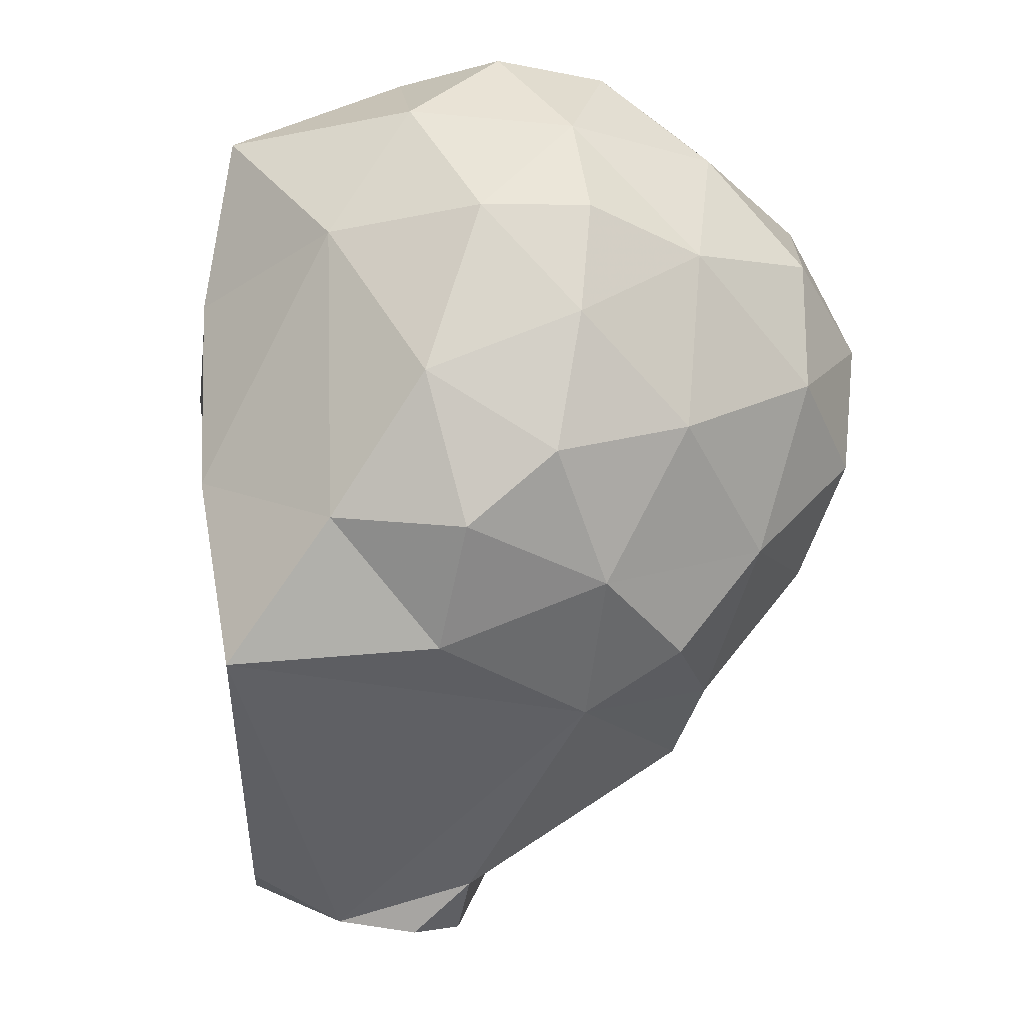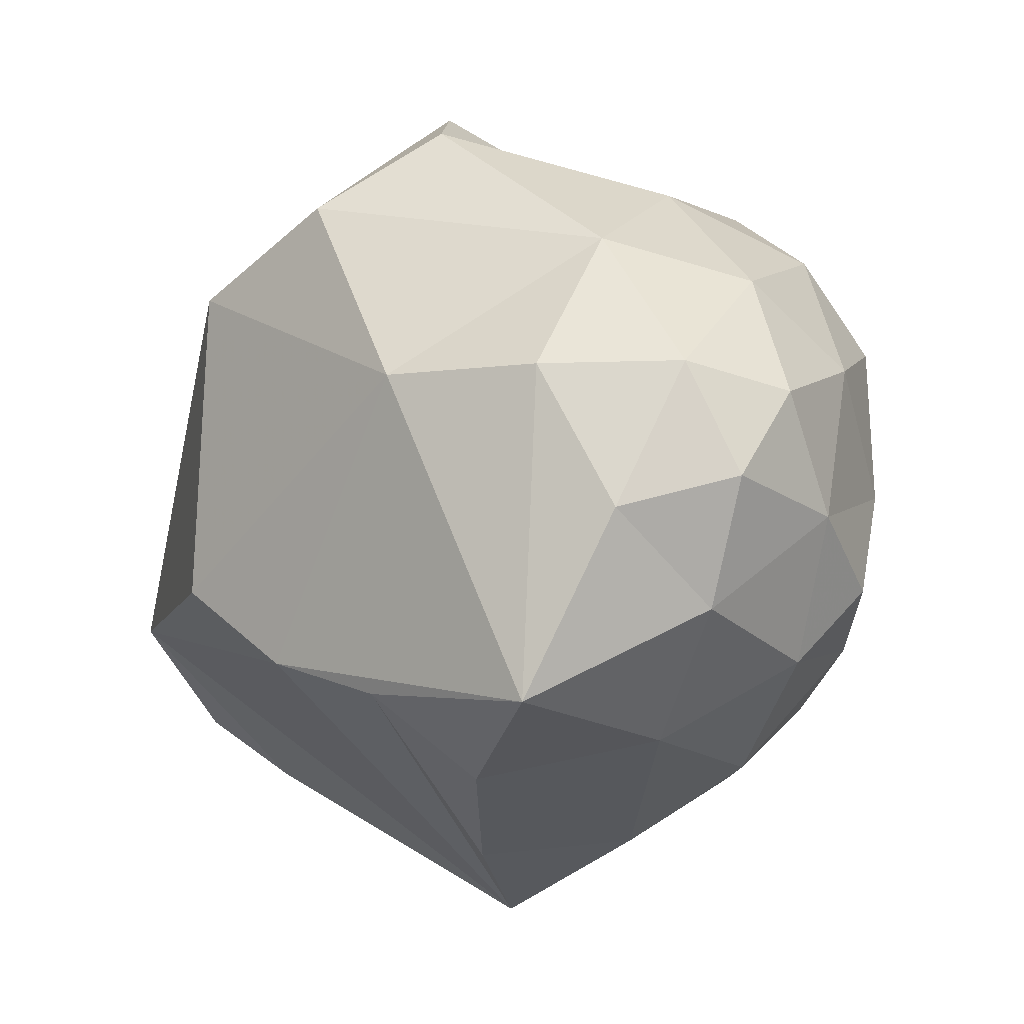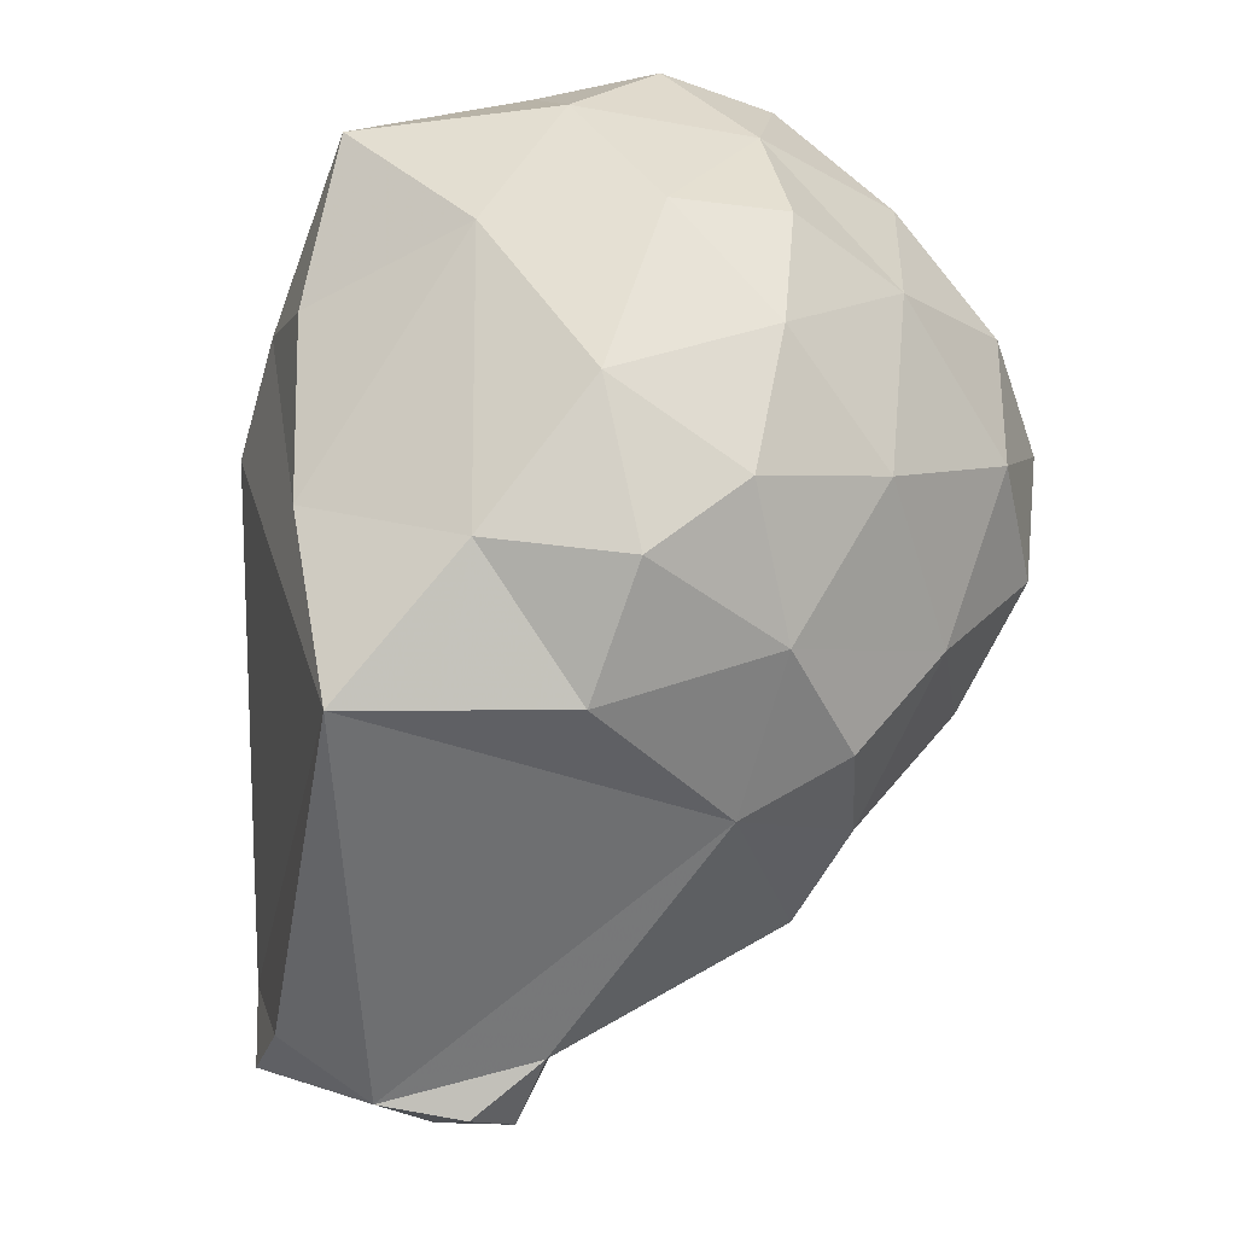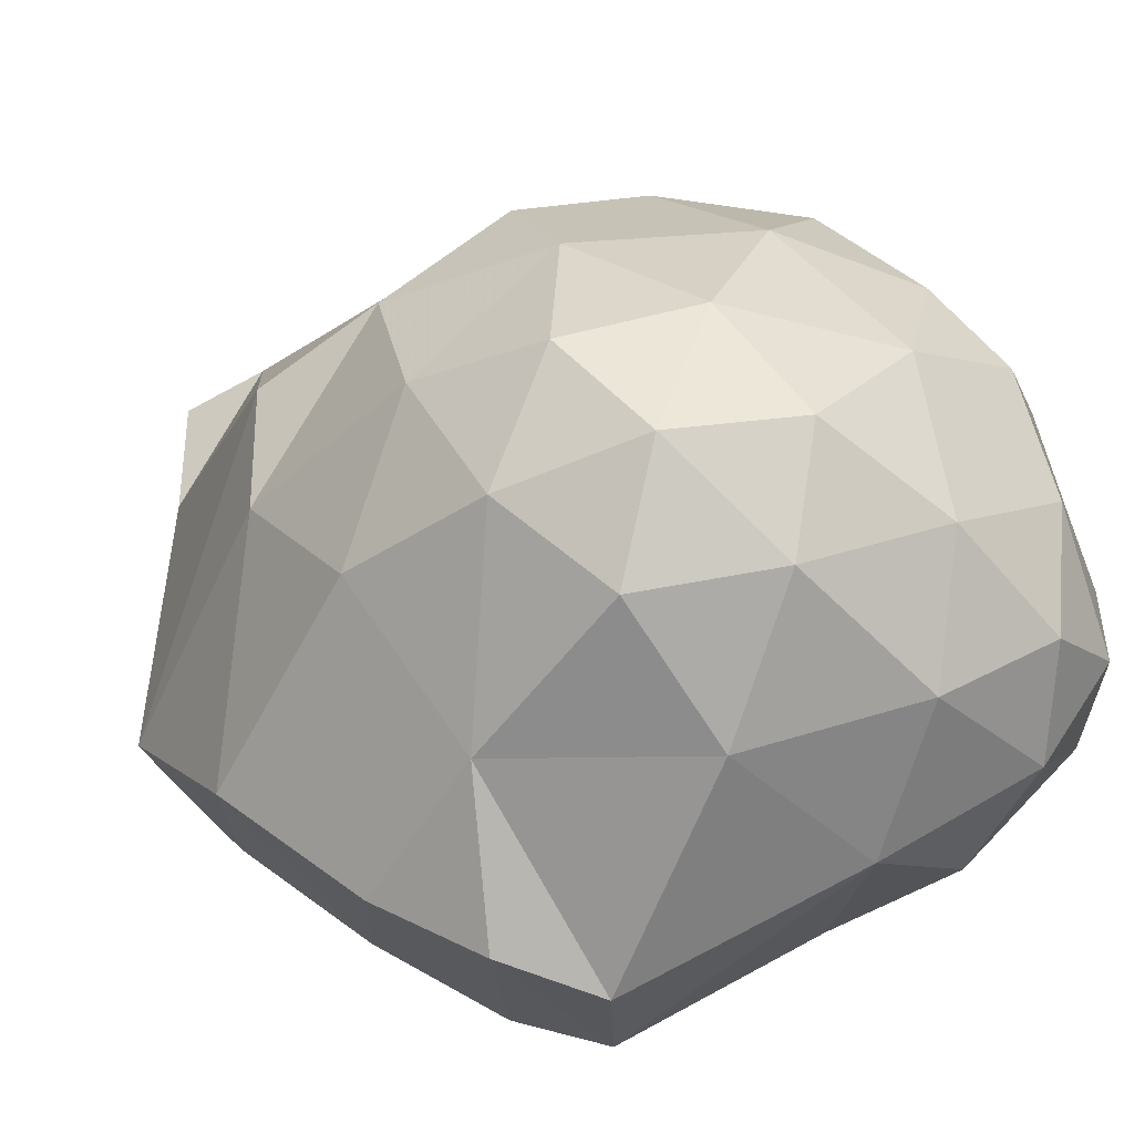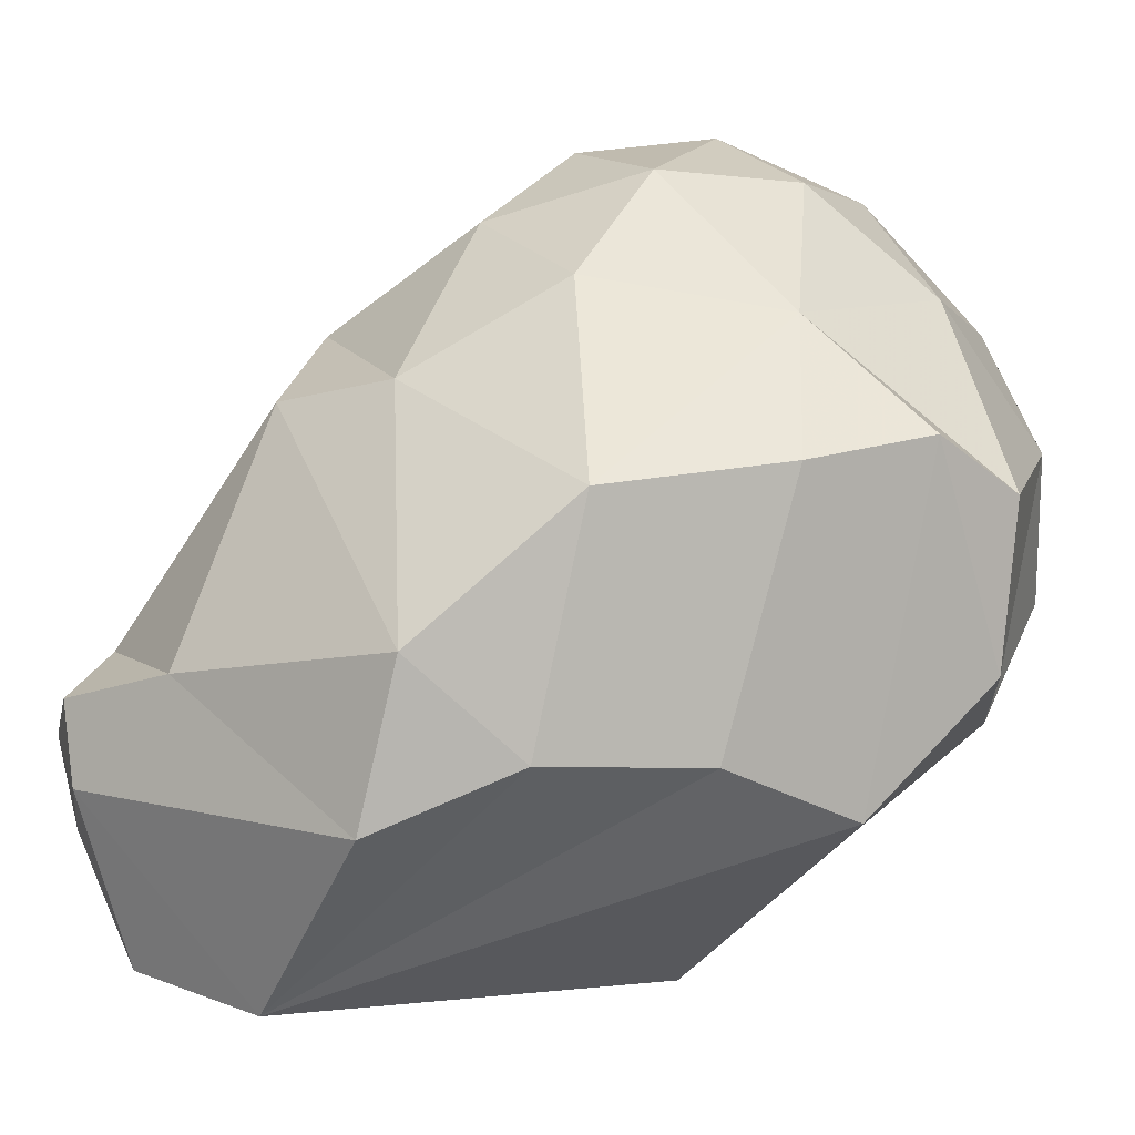
<metadata>
{"format":"obj","ext":"obj","renderer":"f3d","projection":"perspective","resolution":1024,"background":"white","views":[{"elev":-19.9,"azim":-68.1,"up":"+Y"},{"elev":58.8,"azim":-117.6,"up":"+Y"},{"elev":-29.6,"azim":-78.4,"up":"+Y"},{"elev":58.2,"azim":143.3,"up":"+Z"},{"elev":-4.6,"azim":90.5,"up":"+Z"}]}
</metadata>
<code>
v -1.827 0.6429 -4.454
v -1.782 0.6478 -4.476
v -1.796 0.6231 -4.422
v -1.796 0.6231 -4.422
v -1.782 0.6478 -4.476
v -1.76 0.6272 -4.406
v -1.796 0.6231 -4.422
v -1.76 0.6272 -4.406
v -1.786 0.6165 -4.385
v -1.786 0.6165 -4.385
v -1.76 0.6272 -4.406
v -1.763 0.6226 -4.371
v -1.786 0.6165 -4.385
v -1.763 0.6226 -4.371
v -1.795 0.637 -4.351
v -1.795 0.637 -4.351
v -1.763 0.6226 -4.371
v -1.73 0.6676 -4.363
v -1.795 0.637 -4.351
v -1.73 0.6676 -4.363
v -1.757 0.7041 -4.257
v -1.757 0.7041 -4.257
v -1.73 0.6676 -4.363
v -1.652 0.7583 -4.359
v -1.757 0.7041 -4.257
v -1.652 0.7583 -4.359
v -1.722 0.7521 -4.253
v -1.722 0.7521 -4.253
v -1.652 0.7583 -4.359
v -1.653 0.825 -4.301
v -1.722 0.7521 -4.253
v -1.653 0.825 -4.301
v -1.722 0.8193 -4.214
v -1.722 0.8193 -4.214
v -1.653 0.825 -4.301
v -1.72 0.9034 -4.229
v -1.722 0.8193 -4.214
v -1.72 0.9034 -4.229
v -1.767 0.85 -4.164
v -1.767 0.85 -4.164
v -1.72 0.9034 -4.229
v -1.781 0.9097 -4.167
v -1.767 0.85 -4.164
v -1.781 0.9097 -4.167
v -1.821 0.8767 -4.14
v -1.821 0.8767 -4.14
v -1.781 0.9097 -4.167
v -1.836 0.9379 -4.164
v -1.821 0.8767 -4.14
v -1.836 0.9379 -4.164
v -1.875 0.9004 -4.149
v -1.875 0.9004 -4.149
v -1.836 0.9379 -4.164
v -1.904 0.9494 -4.185
v -1.875 0.9004 -4.149
v -1.904 0.9494 -4.185
v -1.937 0.8842 -4.18
v -1.937 0.8842 -4.18
v -1.904 0.9494 -4.185
v -1.965 0.9467 -4.231
v -1.937 0.8842 -4.18
v -1.965 0.9467 -4.231
v -1.982 0.8954 -4.216
v -1.982 0.8954 -4.216
v -1.965 0.9467 -4.231
v -2 0.896 -4.261
v -1.982 0.8954 -4.216
v -2 0.896 -4.261
v -1.983 0.8443 -4.22
v -1.983 0.8443 -4.22
v -2 0.896 -4.261
v -2.004 0.8185 -4.285
v -1.983 0.8443 -4.22
v -2.004 0.8185 -4.285
v -1.977 0.7828 -4.234
v -1.977 0.7828 -4.234
v -2.004 0.8185 -4.285
v -1.981 0.752 -4.275
v -1.977 0.7828 -4.234
v -1.981 0.752 -4.275
v -1.929 0.7366 -4.23
v -1.929 0.7366 -4.23
v -1.981 0.752 -4.275
v -1.946 0.7101 -4.303
v -1.929 0.7366 -4.23
v -1.946 0.7101 -4.303
v -1.875 0.6947 -4.26
v -1.875 0.6947 -4.26
v -1.946 0.7101 -4.303
v -1.975 0.7045 -4.393
v -1.875 0.6947 -4.26
v -1.975 0.7045 -4.393
v -1.796 0.6231 -4.422
v -1.796 0.6231 -4.422
v -1.975 0.7045 -4.393
v -1.827 0.6429 -4.454
v -1.782 0.6478 -4.476
v -1.827 0.6429 -4.454
v -1.743 0.7012 -4.491
v -1.743 0.7012 -4.491
v -1.827 0.6429 -4.454
v -1.975 0.7045 -4.393
v -1.743 0.7012 -4.491
v -1.975 0.7045 -4.393
v -1.883 0.8779 -4.465
v -1.883 0.8779 -4.465
v -1.975 0.7045 -4.393
v -1.93 0.9044 -4.438
v -1.883 0.8779 -4.465
v -1.93 0.9044 -4.438
v -1.988 0.958 -4.394
v -1.988 0.958 -4.394
v -1.93 0.9044 -4.438
v -1.978 0.8805 -4.412
v -1.988 0.958 -4.394
v -1.978 0.8805 -4.412
v -2.004 0.8938 -4.334
v -2.004 0.8938 -4.334
v -1.978 0.8805 -4.412
v -1.977 0.7924 -4.409
v -2.004 0.8938 -4.334
v -1.977 0.7924 -4.409
v -1.991 0.7613 -4.336
v -1.991 0.7613 -4.336
v -1.977 0.7924 -4.409
v -1.975 0.7045 -4.393
v -1.991 0.7613 -4.336
v -1.975 0.7045 -4.393
v -1.946 0.7101 -4.303
v -1.782 0.6478 -4.476
v -1.743 0.7012 -4.491
v -1.76 0.6272 -4.406
v -1.76 0.6272 -4.406
v -1.743 0.7012 -4.491
v -1.667 0.7428 -4.425
v -1.76 0.6272 -4.406
v -1.667 0.7428 -4.425
v -1.73 0.6676 -4.363
v -1.73 0.6676 -4.363
v -1.667 0.7428 -4.425
v -1.652 0.7583 -4.359
v -1.743 0.7012 -4.491
v -1.668 0.8042 -4.399
v -1.667 0.7428 -4.425
v -1.667 0.7428 -4.425
v -1.668 0.8042 -4.399
v -1.652 0.7583 -4.359
v -1.743 0.7012 -4.491
v -1.883 0.8779 -4.465
v -1.821 0.86 -4.482
v -1.821 0.86 -4.482
v -1.883 0.8779 -4.465
v -1.832 0.9849 -4.379
v -1.821 0.86 -4.482
v -1.832 0.9849 -4.379
v -1.717 0.9254 -4.419
v -1.717 0.9254 -4.419
v -1.832 0.9849 -4.379
v -1.73 0.9779 -4.365
v -1.717 0.9254 -4.419
v -1.73 0.9779 -4.365
v -1.692 0.952 -4.278
v -1.692 0.952 -4.278
v -1.73 0.9779 -4.365
v -1.722 0.985 -4.297
v -1.692 0.952 -4.278
v -1.722 0.985 -4.297
v -1.72 0.9034 -4.229
v -1.72 0.9034 -4.229
v -1.722 0.985 -4.297
v -1.789 0.964 -4.212
v -1.72 0.9034 -4.229
v -1.789 0.964 -4.212
v -1.781 0.9097 -4.167
v -1.781 0.9097 -4.167
v -1.789 0.964 -4.212
v -1.836 0.9379 -4.164
v -1.743 0.7012 -4.491
v -1.717 0.9254 -4.419
v -1.687 0.8718 -4.399
v -1.687 0.8718 -4.399
v -1.717 0.9254 -4.419
v -1.692 0.952 -4.278
v -1.687 0.8718 -4.399
v -1.692 0.952 -4.278
v -1.671 0.9009 -4.29
v -1.671 0.9009 -4.29
v -1.692 0.952 -4.278
v -1.72 0.9034 -4.229
v -1.671 0.9009 -4.29
v -1.72 0.9034 -4.229
v -1.653 0.825 -4.301
v -1.717 0.9254 -4.419
v -1.743 0.7012 -4.491
v -1.821 0.86 -4.482
v -1.743 0.7012 -4.491
v -1.687 0.8718 -4.399
v -1.668 0.8042 -4.399
v -1.668 0.8042 -4.399
v -1.687 0.8718 -4.399
v -1.653 0.825 -4.301
v -1.668 0.8042 -4.399
v -1.653 0.825 -4.301
v -1.652 0.7583 -4.359
v -1.76 0.6272 -4.406
v -1.73 0.6676 -4.363
v -1.763 0.6226 -4.371
v -1.975 0.7045 -4.393
v -1.977 0.7924 -4.409
v -1.93 0.9044 -4.438
v -1.93 0.9044 -4.438
v -1.977 0.7924 -4.409
v -1.978 0.8805 -4.412
v -2.004 0.8938 -4.334
v -1.986 0.9581 -4.303
v -1.988 0.958 -4.394
v -1.988 0.958 -4.394
v -1.986 0.9581 -4.303
v -1.944 0.9987 -4.328
v -1.988 0.958 -4.394
v -1.944 0.9987 -4.328
v -1.873 1.012 -4.327
v -1.873 1.012 -4.327
v -1.944 0.9987 -4.328
v -1.902 1.015 -4.272
v -1.873 1.012 -4.327
v -1.902 1.015 -4.272
v -1.826 1.009 -4.27
v -1.826 1.009 -4.27
v -1.902 1.015 -4.272
v -1.865 0.9896 -4.215
v -1.826 1.009 -4.27
v -1.865 0.9896 -4.215
v -1.789 0.964 -4.212
v -1.789 0.964 -4.212
v -1.865 0.9896 -4.215
v -1.836 0.9379 -4.164
v -1.883 0.8779 -4.465
v -1.988 0.958 -4.394
v -1.832 0.9849 -4.379
v -1.832 0.9849 -4.379
v -1.988 0.958 -4.394
v -1.873 1.012 -4.327
v -1.832 0.9849 -4.379
v -1.873 1.012 -4.327
v -1.826 1.009 -4.27
v -1.832 0.9849 -4.379
v -1.826 1.009 -4.27
v -1.73 0.9779 -4.365
v -1.73 0.9779 -4.365
v -1.826 1.009 -4.27
v -1.722 0.985 -4.297
v -1.786 0.6165 -4.385
v -1.795 0.637 -4.351
v -1.796 0.6231 -4.422
v -1.796 0.6231 -4.422
v -1.795 0.637 -4.351
v -1.875 0.6947 -4.26
v -1.946 0.7101 -4.303
v -1.981 0.752 -4.275
v -1.991 0.7613 -4.336
v -1.991 0.7613 -4.336
v -1.981 0.752 -4.275
v -2.004 0.8185 -4.285
v -1.991 0.7613 -4.336
v -2.004 0.8185 -4.285
v -2.004 0.8938 -4.334
v -2.004 0.8938 -4.334
v -2.004 0.8185 -4.285
v -2 0.896 -4.261
v -2.004 0.8938 -4.334
v -2 0.896 -4.261
v -1.986 0.9581 -4.303
v -1.986 0.9581 -4.303
v -2 0.896 -4.261
v -1.965 0.9467 -4.231
v -1.986 0.9581 -4.303
v -1.965 0.9467 -4.231
v -1.953 0.9958 -4.272
v -1.953 0.9958 -4.272
v -1.965 0.9467 -4.231
v -1.924 0.9917 -4.231
v -1.953 0.9958 -4.272
v -1.924 0.9917 -4.231
v -1.902 1.015 -4.272
v -1.902 1.015 -4.272
v -1.924 0.9917 -4.231
v -1.865 0.9896 -4.215
v -1.795 0.637 -4.351
v -1.757 0.7041 -4.257
v -1.875 0.6947 -4.26
v -1.875 0.6947 -4.26
v -1.757 0.7041 -4.257
v -1.808 0.7191 -4.224
v -1.875 0.6947 -4.26
v -1.808 0.7191 -4.224
v -1.872 0.7193 -4.215
v -1.872 0.7193 -4.215
v -1.808 0.7191 -4.224
v -1.861 0.7667 -4.178
v -1.872 0.7193 -4.215
v -1.861 0.7667 -4.178
v -1.929 0.7366 -4.23
v -1.929 0.7366 -4.23
v -1.861 0.7667 -4.178
v -1.934 0.8032 -4.188
v -1.929 0.7366 -4.23
v -1.934 0.8032 -4.188
v -1.977 0.7828 -4.234
v -1.977 0.7828 -4.234
v -1.934 0.8032 -4.188
v -1.983 0.8443 -4.22
v -1.653 0.825 -4.301
v -1.687 0.8718 -4.399
v -1.671 0.9009 -4.29
v -1.986 0.9581 -4.303
v -1.953 0.9958 -4.272
v -1.944 0.9987 -4.328
v -1.944 0.9987 -4.328
v -1.953 0.9958 -4.272
v -1.902 1.015 -4.272
v -1.875 0.6947 -4.26
v -1.872 0.7193 -4.215
v -1.929 0.7366 -4.23
v -1.808 0.7191 -4.224
v -1.779 0.7818 -4.183
v -1.861 0.7667 -4.178
v -1.861 0.7667 -4.178
v -1.779 0.7818 -4.183
v -1.818 0.819 -4.147
v -1.861 0.7667 -4.178
v -1.818 0.819 -4.147
v -1.875 0.8394 -4.149
v -1.875 0.8394 -4.149
v -1.818 0.819 -4.147
v -1.821 0.8767 -4.14
v -1.875 0.8394 -4.149
v -1.821 0.8767 -4.14
v -1.875 0.9004 -4.149
v -1.722 0.8193 -4.214
v -1.767 0.85 -4.164
v -1.779 0.7818 -4.183
v -1.779 0.7818 -4.183
v -1.767 0.85 -4.164
v -1.818 0.819 -4.147
v -1.722 0.8193 -4.214
v -1.779 0.7818 -4.183
v -1.722 0.7521 -4.253
v -1.722 0.7521 -4.253
v -1.779 0.7818 -4.183
v -1.808 0.7191 -4.224
v -1.722 0.7521 -4.253
v -1.808 0.7191 -4.224
v -1.757 0.7041 -4.257
v -1.934 0.8032 -4.188
v -1.937 0.8842 -4.18
v -1.983 0.8443 -4.22
v -1.983 0.8443 -4.22
v -1.937 0.8842 -4.18
v -1.982 0.8954 -4.216
v -1.865 0.9896 -4.215
v -1.924 0.9917 -4.231
v -1.904 0.9494 -4.185
v -1.904 0.9494 -4.185
v -1.924 0.9917 -4.231
v -1.965 0.9467 -4.231
v -1.904 0.9494 -4.185
v -1.836 0.9379 -4.164
v -1.865 0.9896 -4.215
v -1.722 0.985 -4.297
v -1.826 1.009 -4.27
v -1.789 0.964 -4.212
v -1.861 0.7667 -4.178
v -1.875 0.8394 -4.149
v -1.934 0.8032 -4.188
v -1.934 0.8032 -4.188
v -1.875 0.8394 -4.149
v -1.937 0.8842 -4.18
v -1.875 0.8394 -4.149
v -1.875 0.9004 -4.149
v -1.937 0.8842 -4.18
v -1.818 0.819 -4.147
v -1.767 0.85 -4.164
v -1.821 0.8767 -4.14
f 1 2 3
f 4 5 6
f 7 8 9
f 10 11 12
f 13 14 15
f 16 17 18
f 19 20 21
f 22 23 24
f 25 26 27
f 28 29 30
f 31 32 33
f 34 35 36
f 37 38 39
f 40 41 42
f 43 44 45
f 46 47 48
f 49 50 51
f 52 53 54
f 55 56 57
f 58 59 60
f 61 62 63
f 64 65 66
f 67 68 69
f 70 71 72
f 73 74 75
f 76 77 78
f 79 80 81
f 82 83 84
f 85 86 87
f 88 89 90
f 91 92 93
f 94 95 96
f 97 98 99
f 100 101 102
f 103 104 105
f 106 107 108
f 109 110 111
f 112 113 114
f 115 116 117
f 118 119 120
f 121 122 123
f 124 125 126
f 127 128 129
f 130 131 132
f 133 134 135
f 136 137 138
f 139 140 141
f 142 143 144
f 145 146 147
f 148 149 150
f 151 152 153
f 154 155 156
f 157 158 159
f 160 161 162
f 163 164 165
f 166 167 168
f 169 170 171
f 172 173 174
f 175 176 177
f 178 179 180
f 181 182 183
f 184 185 186
f 187 188 189
f 190 191 192
f 193 194 195
f 196 197 198
f 199 200 201
f 202 203 204
f 205 206 207
f 208 209 210
f 211 212 213
f 214 215 216
f 217 218 219
f 220 221 222
f 223 224 225
f 226 227 228
f 229 230 231
f 232 233 234
f 235 236 237
f 238 239 240
f 241 242 243
f 244 245 246
f 247 248 249
f 250 251 252
f 253 254 255
f 256 257 258
f 259 260 261
f 262 263 264
f 265 266 267
f 268 269 270
f 271 272 273
f 274 275 276
f 277 278 279
f 280 281 282
f 283 284 285
f 286 287 288
f 289 290 291
f 292 293 294
f 295 296 297
f 298 299 300
f 301 302 303
f 304 305 306
f 307 308 309
f 310 311 312
f 313 314 315
f 316 317 318
f 319 320 321
f 322 323 324
f 325 326 327
f 328 329 330
f 331 332 333
f 334 335 336
f 337 338 339
f 340 341 342
f 343 344 345
f 346 347 348
f 349 350 351
f 352 353 354
f 355 356 357
f 358 359 360
f 361 362 363
f 364 365 366
f 367 368 369
f 370 371 372
f 373 374 375
f 376 377 378
f 379 380 381
f 382 383 384

</code>
